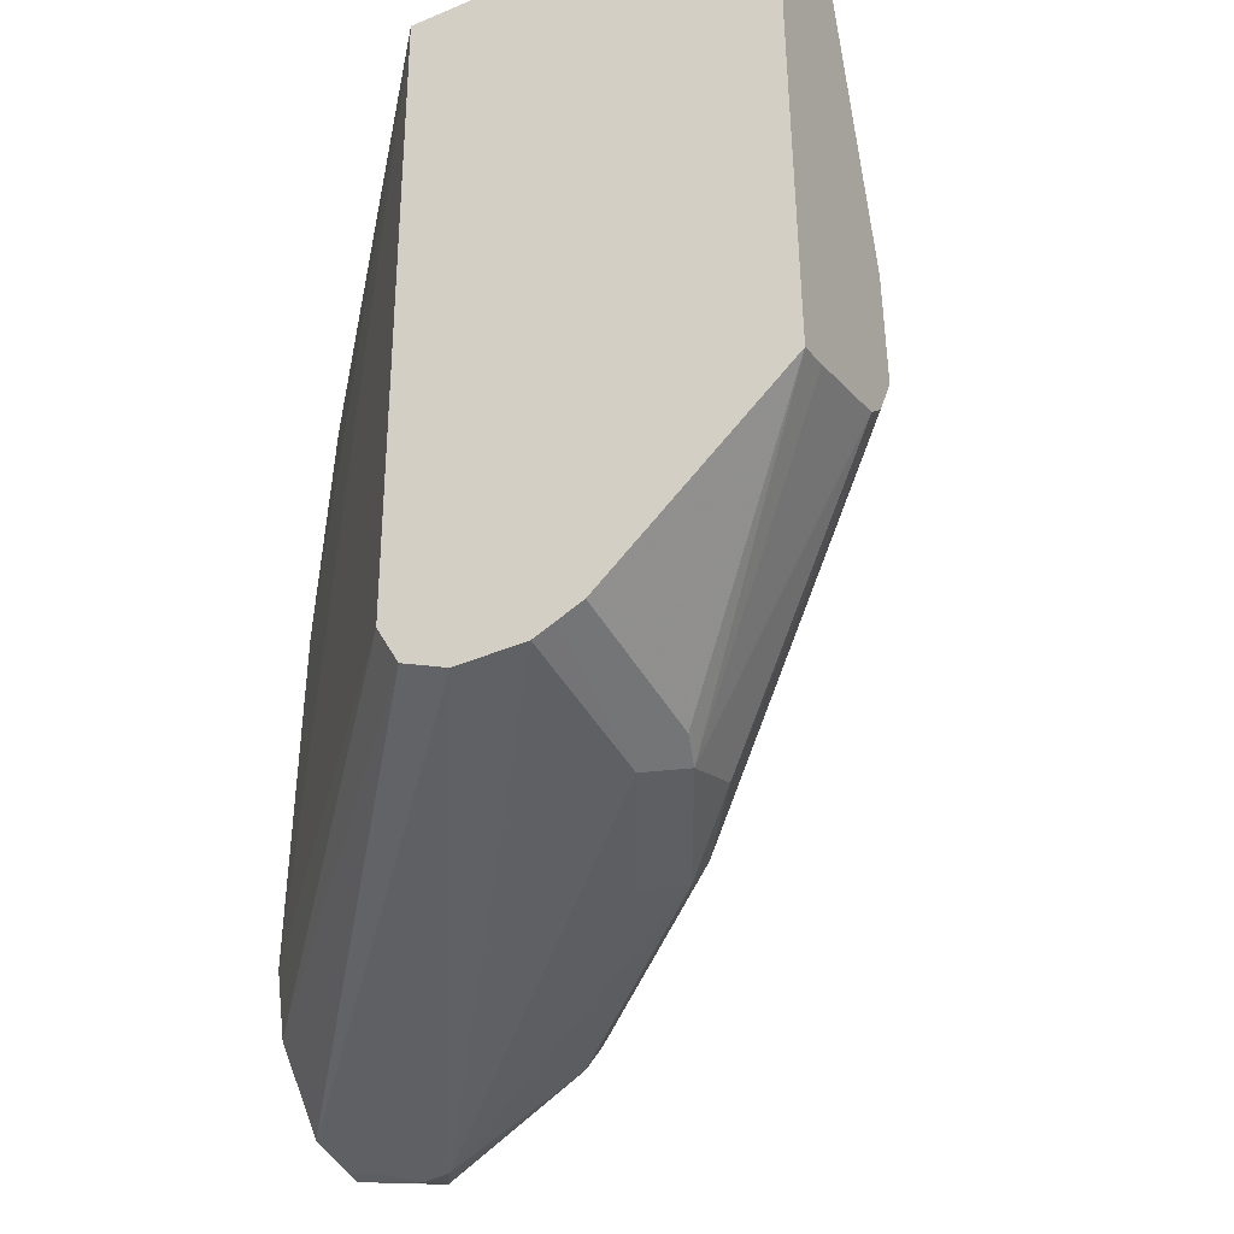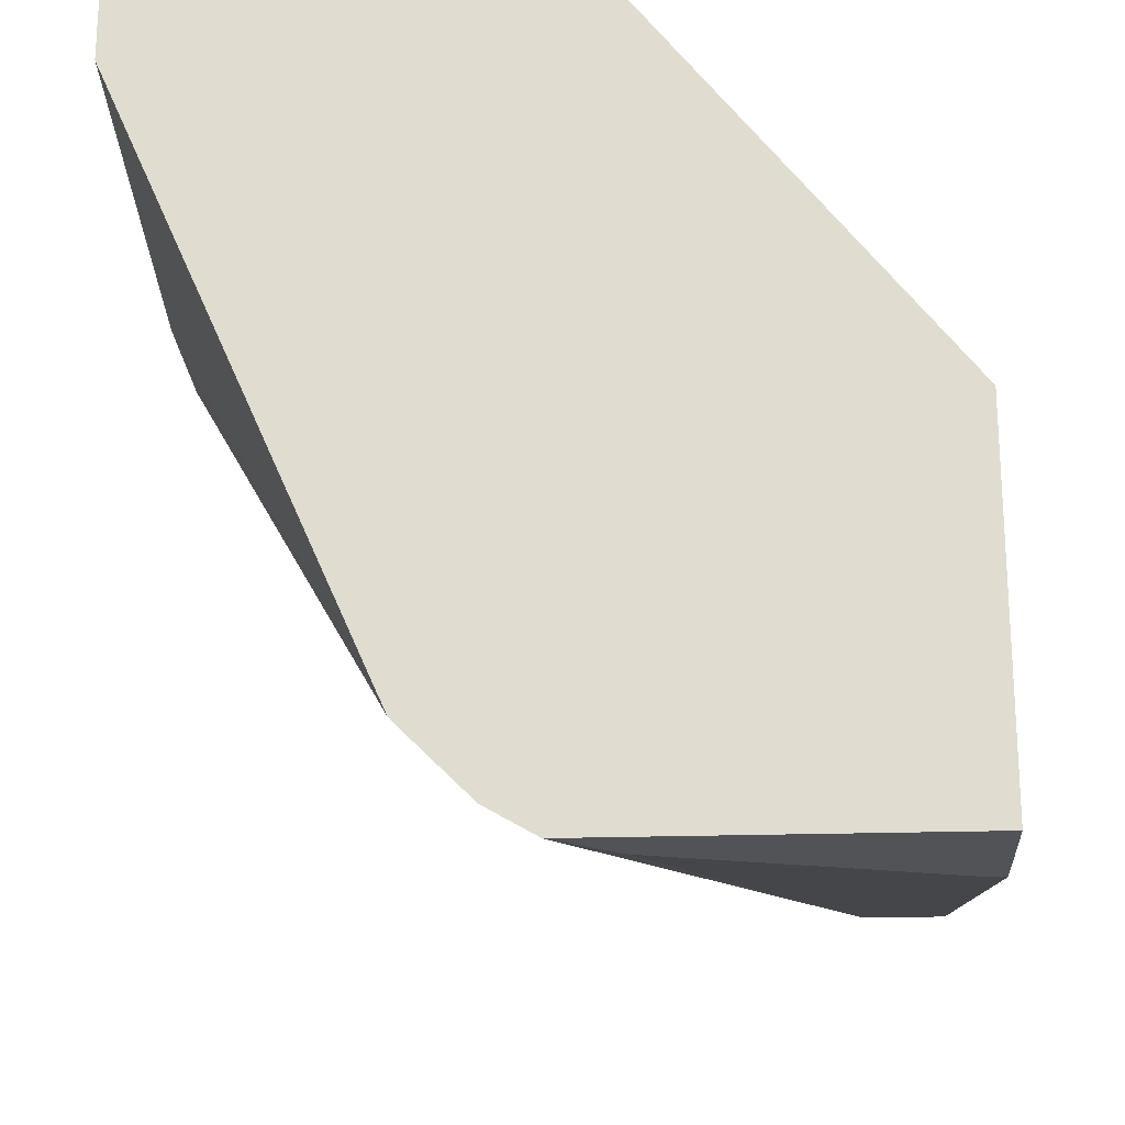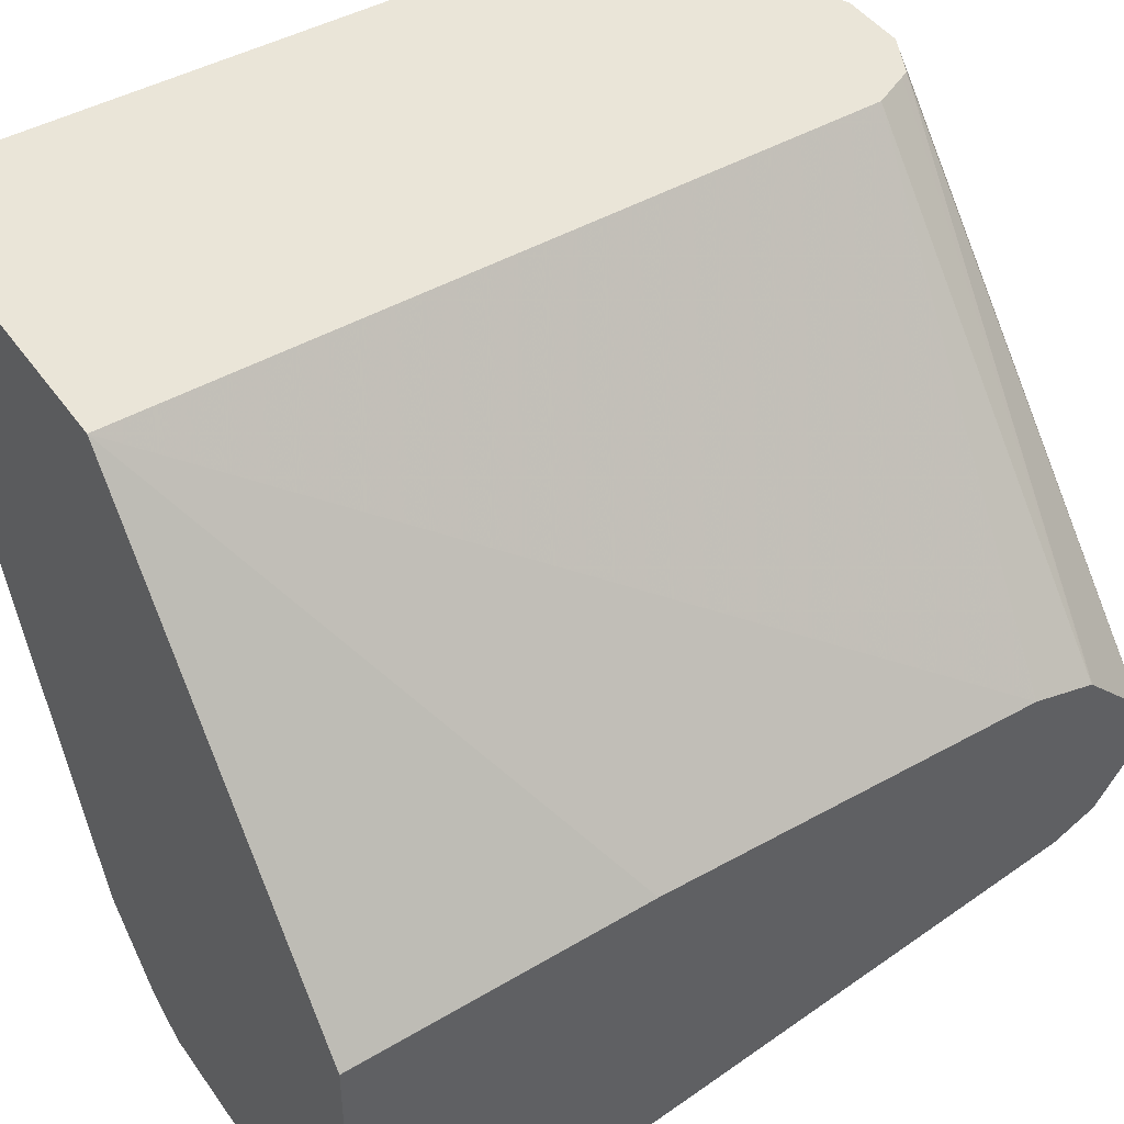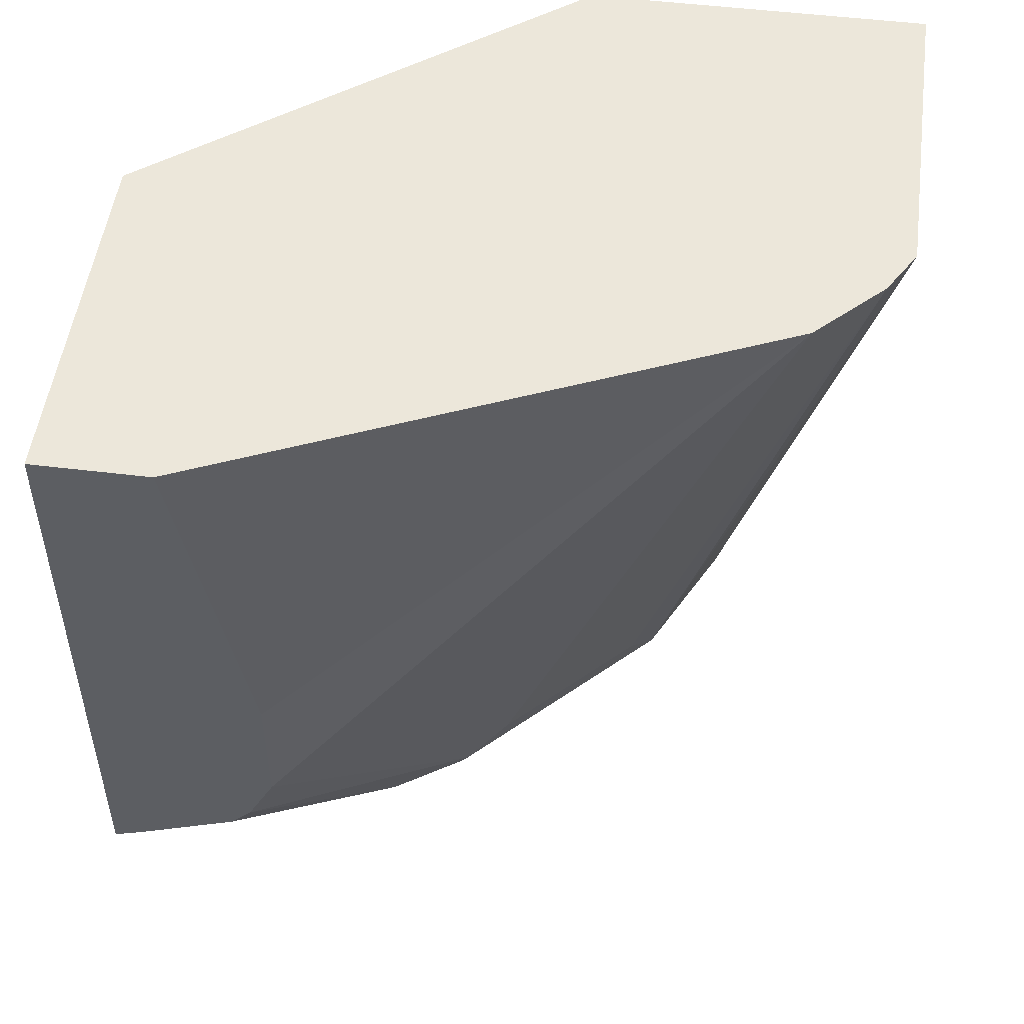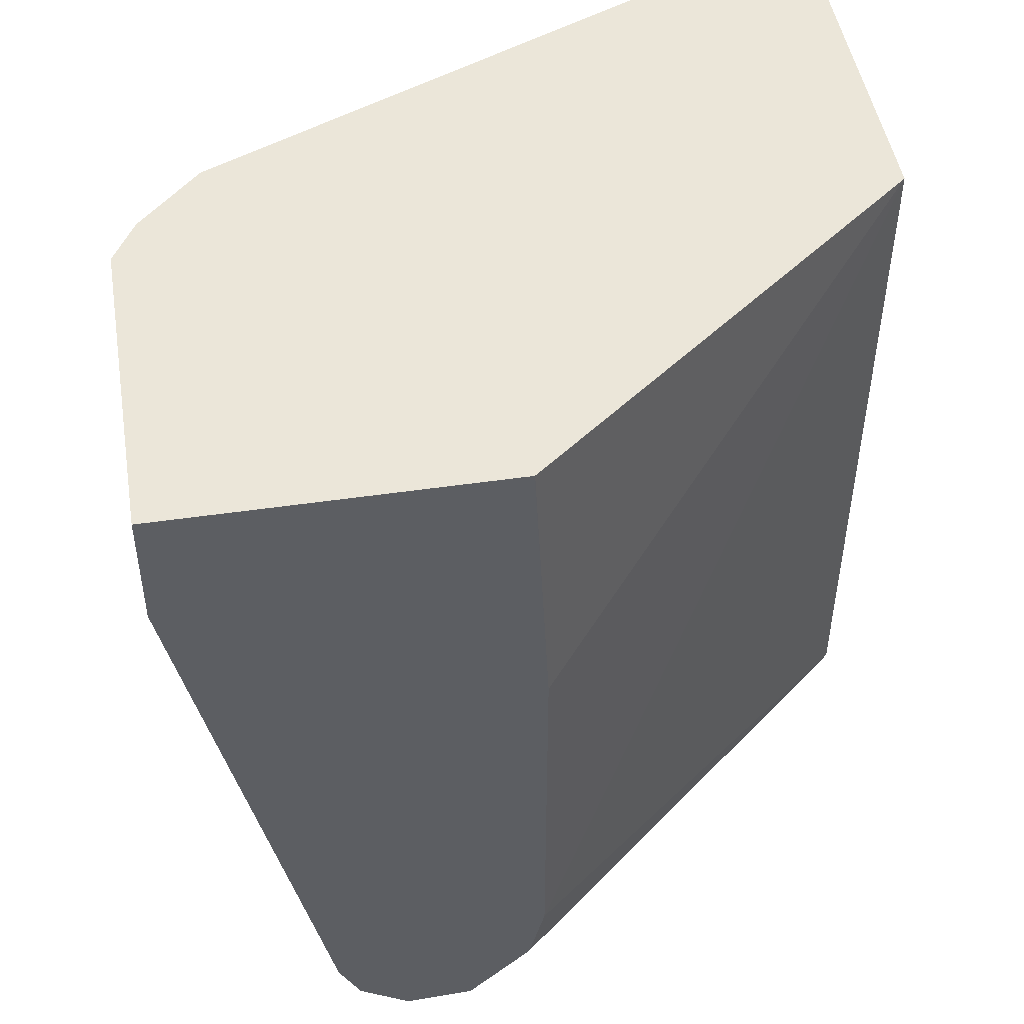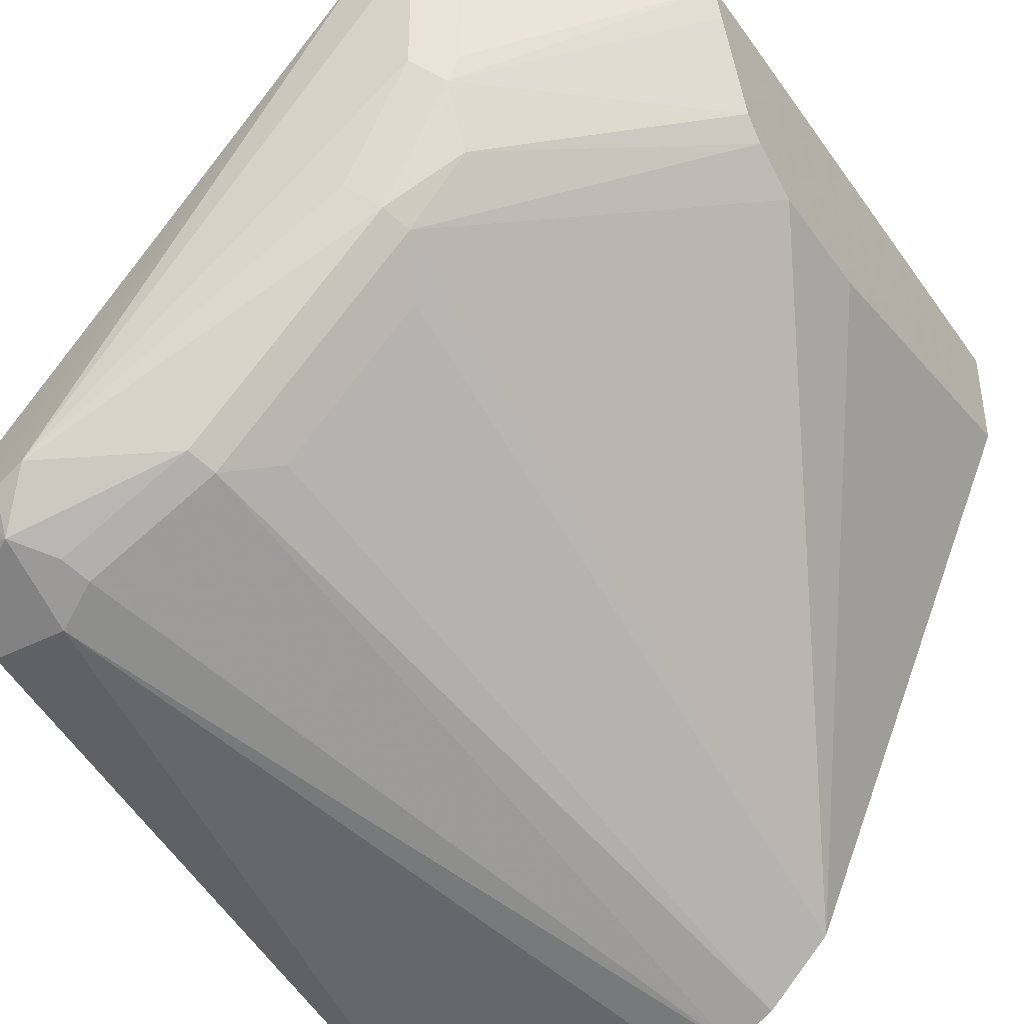
<metadata>
{"format":"obj","ext":"obj","renderer":"f3d","projection":"perspective","resolution":1024,"background":"white","views":[{"elev":-42.2,"azim":26.9,"up":"+Y"},{"elev":-21.7,"azim":-176.7,"up":"+Z"},{"elev":44.7,"azim":-123.0,"up":"+Z"},{"elev":51.1,"azim":97.6,"up":"+Y"},{"elev":47.8,"azim":-99.4,"up":"+Y"},{"elev":-40.7,"azim":31.9,"up":"+Z"}]}
</metadata>
<code>
v -0.2771 -0.2586 -0.008397
v -0.3913 -0.2616 -0.1448
v -0.3787 -0.2679 -0.157
v -0.3695 -0.2709 -0.1601
v -0.3602 -0.2725 -0.157
v -0.2586 -0.2586 -0.008397
v -0.2894 -0.2525 -0.008397
v -0.3913 -0.2614 -0.1444
v -0.3913 -0.2624 -0.161
v -0.3787 -0.2679 -0.1616
v -0.3695 -0.2648 -0.1724
v -0.2771 -0.2586 -0.09237
v -0.2586 -0.2586 -0.05544
v -0.3233 -0.254 -0.157
v -0.2679 -0.254 -0.1016
v -0.253 -0.2558 -0.008397
v -0.2906 -0.2502 -0.008397
v -0.3913 -0.2432 -0.1263
v -0.3913 -0.2435 -0.1265
v -0.3913 -0.2624 -0.1644
v -0.3602 -0.254 -0.1755
v -0.3913 -0.2525 -0.1786
v -0.3913 -0.2402 -0.1847
v -0.3695 -0.2402 -0.1847
v -0.2494 -0.254 -0.06466
v -0.3202 -0.2463 -0.1601
v -0.2648 -0.2463 -0.1047
v -0.2494 -0.2447 -0.08315
v -0.2463 -0.2525 -0.05544
v -0.2463 -0.2525 -0.008397
v -0.2956 -0.2402 -0.008397
v -0.3913 -0.2284 -0.1226
v -0.3571 -0.2463 -0.1786
v -0.3913 -0.06424 -0.2225
v -0.3879 -0.06424 -0.2225
v -0.3132 -0.04279 -0.2225
v -0.2966 -0.03035 -0.2225
v -0.196 -0.188 -0.04537
v -0.196 -0.1999 -0.01728
v -0.196 -0.2032 -0.008397
v -0.3079 -0.234 -0.1539
v -0.2837 -0.03035 -0.2151
v -0.2894 -0.234 -0.1355
v -0.271 -0.234 -0.117
v -0.2652 -0.03035 -0.1966
v -0.196 -0.1662 -0.05904
v -0.196 -0.1818 -0.05129
v -0.3913 -0.225 -0.1217
v -0.2989 -0.03035 -0.008397
v -0.3913 -0.03035 -0.2225
v -0.196 -0.03035 -0.008397
v -0.196 -0.03035 -0.04057
v -0.196 -0.1293 -0.05904
v -0.3913 -0.1142 -0.1217
v -0.3912 -0.03035 -0.126
v -0.3913 -0.03035 -0.1262
f 26 33 37
f 26 37 42
f 26 42 41
f 27 41 43
f 27 45 46
f 27 44 45
f 27 46 47
f 26 41 27
f 27 47 28
f 27 43 44
f 25 40 29
f 18 31 32
f 25 38 39
f 24 37 33
f 24 36 37
f 24 35 36
f 23 35 24
f 23 34 35
f 21 24 33
f 17 31 18
f 16 29 30
f 16 25 29
f 28 47 38
f 25 39 40
f 29 40 30
f 41 42 45
f 31 49 48
f 54 55 56
f 49 55 54
f 48 49 54
f 45 53 46
f 45 52 53
f 43 45 44
f 41 45 43
f 15 28 25
f 38 40 39
f 38 51 40
f 38 52 51
f 31 48 32
f 38 53 52
f 38 47 46
f 37 45 42
f 37 52 45
f 37 51 52
f 37 49 51
f 37 55 49
f 37 56 55
f 37 50 56
f 34 36 35
f 34 37 36
f 34 50 37
f 38 46 53
f 15 27 28
f 25 28 38
f 14 26 27
f 2 23 22
f 2 34 23
f 2 50 34
f 2 56 50
f 2 54 56
f 2 48 54
f 2 32 48
f 2 18 32
f 2 19 18
f 2 8 19
f 2 7 8
f 2 22 20
f 1 7 2
f 1 49 31
f 1 51 49
f 1 40 51
f 1 30 40
f 1 16 30
f 1 6 16
f 1 5 6
f 1 4 5
f 1 3 4
f 1 2 3
f 14 27 15
f 1 31 17
f 2 20 9
f 1 17 7
f 3 10 4
f 14 33 26
f 2 9 3
f 14 21 33
f 13 25 16
f 13 15 25
f 12 15 13
f 11 24 21
f 11 23 24
f 11 20 22
f 11 21 14
f 10 20 11
f 7 19 8
f 11 22 23
f 5 13 6
f 7 17 18
f 6 13 16
f 5 15 12
f 3 20 10
f 5 14 15
f 5 11 14
f 3 9 20
f 5 12 13
f 4 11 5
f 4 10 11
f 7 18 19

</code>
